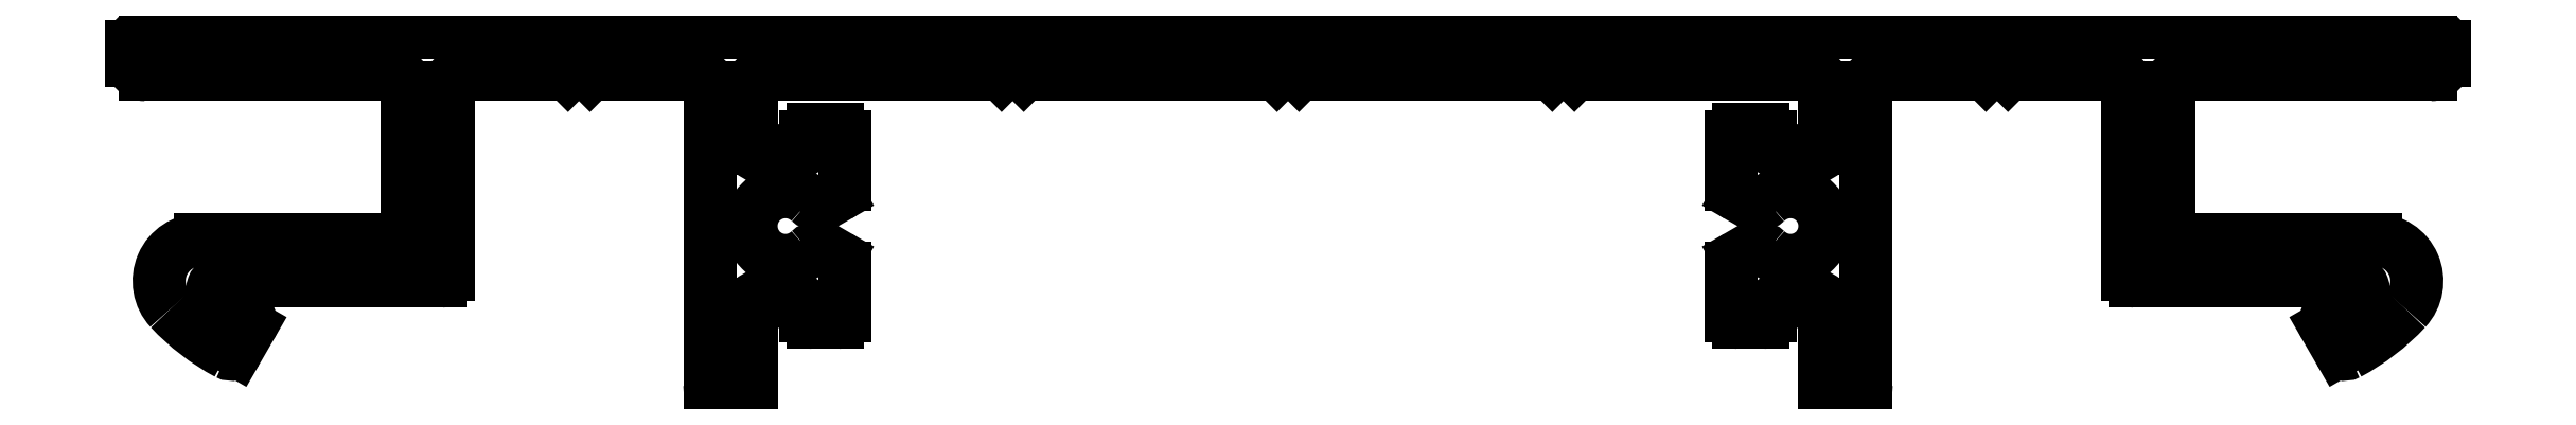
<metadata>
{"format":"dxf","ext":"dxf","renderer":"ezdxf+matplotlib","layout":"modelspace","background":"white","min_lineweight":24,"dpi":150}
</metadata>
<code>
0
SECTION
2
ENTITIES
0
LINE
8
0
10
2019
20
1658
30
0
11
2020
21
1658
31
0
0
LINE
8
0
10
2020
20
1658
30
0
11
2020
21
1658
31
0
0
LINE
8
0
10
2020
20
1658
30
0
11
2029
21
1658
31
0
0
LINE
8
0
10
2029
20
1658
30
0
11
2030
21
1658
31
0
0
LINE
8
0
10
2030
20
1658
30
0
11
2030
21
1658
31
0
0
LINE
8
0
10
2030
20
1658
30
0
11
2039
21
1658
31
0
0
LINE
8
0
10
2039
20
1658
30
0
11
2040
21
1658
31
0
0
LINE
8
0
10
2040
20
1658
30
0
11
2040
21
1658
31
0
0
LINE
8
0
10
2040
20
1658
30
0
11
2049
21
1658
31
0
0
ARC
8
0
10
2049
20
1658
30
0
40
0.5
50
0
51
90
0
LINE
8
0
10
2049
20
1658
30
0
11
2049
21
1655
31
0
0
ARC
8
0
10
2049
20
1655
30
0
40
0.25
50
250.5
51
5.211e-11
0
ARC
8
0
10
2048
20
1653
30
0
40
2.75
50
70.53
51
99.59
0
ARC
8
0
10
2047
20
1656
30
0
40
0.25
50
180
51
279.6
0
LINE
8
0
10
2047
20
1656
30
0
11
2047
21
1656
31
0
0
ARC
8
0
10
2047
20
1656
30
0
40
0.25
50
0
51
90
0
LINE
8
0
10
2047
20
1656
30
0
11
2046
21
1656
31
0
0
ARC
8
0
10
2046
20
1656
30
0
40
0.25
50
90
51
180
0
LINE
8
0
10
2046
20
1656
30
0
11
2046
21
1654
31
0
0
ARC
8
0
10
2046
20
1654
30
0
40
0.5
50
180
51
240
0
LINE
8
0
10
2046
20
1654
30
0
11
2046
21
1653
31
0
0
ARC
8
0
10
2047
20
1654
30
0
40
0.5
50
240
51
313.4
0
ARC
8
0
10
2048
20
1653
30
0
40
1.25
50
226.6
51
133.4
0
ARC
8
0
10
2047
20
1651
30
0
40
0.5
50
46.6
51
120
0
LINE
8
0
10
2046
20
1652
30
0
11
2046
21
1651
31
0
0
ARC
8
0
10
2046
20
1651
30
0
40
0.5
50
120
51
180
0
LINE
8
0
10
2046
20
1651
30
0
11
2046
21
1649
31
0
0
ARC
8
0
10
2046
20
1649
30
0
40
0.25
50
180
51
270
0
LINE
8
0
10
2046
20
1649
30
0
11
2047
21
1649
31
0
0
ARC
8
0
10
2047
20
1649
30
0
40
0.25
50
270
51
0
0
LINE
8
0
10
2047
20
1649
30
0
11
2047
21
1650
31
0
0
ARC
8
0
10
2047
20
1650
30
0
40
0.25
50
80.41
51
180
0
ARC
8
0
10
2048
20
1653
30
0
40
2.75
50
260.4
51
289.5
0
ARC
8
0
10
2049
20
1650
30
0
40
0.25
50
360
51
109.5
0
LINE
8
0
10
2049
20
1650
30
0
11
2049
21
1647
31
0
0
ARC
8
0
10
2049
20
1647
30
0
40
0.25
50
180
51
270
0
LINE
8
0
10
2049
20
1647
30
0
11
2050
21
1647
31
0
0
ARC
8
0
10
2050
20
1647
30
0
40
0.25
50
270
51
360
0
LINE
8
0
10
2051
20
1647
30
0
11
2051
21
1658
31
0
0
ARC
8
0
10
2051
20
1658
30
0
40
0.5
50
90
51
180
0
LINE
8
0
10
2051
20
1658
30
0
11
2055
21
1658
31
0
0
LINE
8
0
10
2055
20
1658
30
0
11
2055
21
1658
31
0
0
LINE
8
0
10
2055
20
1658
30
0
11
2056
21
1658
31
0
0
LINE
8
0
10
2056
20
1658
30
0
11
2060
21
1658
31
0
0
ARC
8
0
10
2060
20
1658
30
0
40
0.5
50
360
51
90
0
LINE
8
0
10
2060
20
1658
30
0
11
2060
21
1651
31
0
0
ARC
8
0
10
2060
20
1651
30
0
40
0.25
50
180
51
270
0
LINE
8
0
10
2060
20
1651
30
0
11
2068
21
1651
31
0
0
ARC
8
0
10
2068
20
1650
30
0
40
0.3
50
310.3
51
90
0
ARC
8
0
10
2064
20
1655
30
0
40
6.5
50
297.9
51
310.3
0
ARC
8
0
10
2068
20
1649
30
0
40
0.25
50
117.9
51
210
0
LINE
8
0
10
2067
20
1649
30
0
11
2068
21
1648
31
0
0
ARC
8
0
10
2068
20
1648
30
0
40
0.25
50
210
51
298.2
0
ARC
8
0
10
2064
20
1655
30
0
40
8
50
298.2
51
317.1
0
ARC
8
0
10
2069
20
1651
30
0
40
1.5
50
317.1
51
90
0
LINE
8
0
10
2069
20
1652
30
0
11
2062
21
1652
31
0
0
ARC
8
0
10
2062
20
1652
30
0
40
0.25
50
180
51
270
0
LINE
8
0
10
2062
20
1652
30
0
11
2062
21
1658
31
0
0
ARC
8
0
10
2062
20
1658
30
0
40
0.5
50
90
51
180
0
LINE
8
0
10
2062
20
1658
30
0
11
2071
21
1658
31
0
0
ARC
8
0
10
2071
20
1659
30
0
40
0.5
50
270
51
360
0
LINE
8
0
10
2072
20
1659
30
0
11
2072
21
1659
31
0
0
ARC
8
0
10
2071
20
1659
30
0
40
0.5
50
360
51
90
0
LINE
8
0
10
2071
20
1660
30
0
11
1988
21
1660
31
0
0
ARC
8
0
10
1988
20
1659
30
0
40
0.5
50
90
51
180
0
LINE
8
0
10
1988
20
1659
30
0
11
1988
21
1659
31
0
0
ARC
8
0
10
1988
20
1659
30
0
40
0.5
50
180
51
270
0
LINE
8
0
10
1988
20
1658
30
0
11
1997
21
1658
31
0
0
ARC
8
0
10
1997
20
1658
30
0
40
0.5
50
360
51
90
0
LINE
8
0
10
1998
20
1658
30
0
11
1998
21
1652
31
0
0
ARC
8
0
10
1997
20
1652
30
0
40
0.25
50
270
51
0
0
LINE
8
0
10
1997
20
1652
30
0
11
1990
21
1652
31
0
0
ARC
8
0
10
1990
20
1651
30
0
40
1.5
50
90
51
222.9
0
ARC
8
0
10
1995
20
1655
30
0
40
8
50
222.9
51
241.8
0
ARC
8
0
10
1991
20
1648
30
0
40
0.25
50
241.8
51
330
0
LINE
8
0
10
1991
20
1648
30
0
11
1992
21
1649
31
0
0
ARC
8
0
10
1992
20
1649
30
0
40
0.25
50
330
51
62.12
0
ARC
8
0
10
1995
20
1655
30
0
40
6.5
50
229.7
51
242.1
0
ARC
8
0
10
1991
20
1650
30
0
40
0.3
50
90
51
229.7
0
LINE
8
0
10
1991
20
1651
30
0
11
1999
21
1651
31
0
0
ARC
8
0
10
1999
20
1651
30
0
40
0.25
50
270
51
360
0
LINE
8
0
10
1999
20
1651
30
0
11
1999
21
1658
31
0
0
ARC
8
0
10
2000
20
1658
30
0
40
0.5
50
90
51
180
0
LINE
8
0
10
2000
20
1658
30
0
11
2003
21
1658
31
0
0
LINE
8
0
10
2003
20
1658
30
0
11
2004
21
1658
31
0
0
LINE
8
0
10
2004
20
1658
30
0
11
2004
21
1658
31
0
0
LINE
8
0
10
2004
20
1658
30
0
11
2008
21
1658
31
0
0
ARC
8
0
10
2008
20
1658
30
0
40
0.5
50
360
51
90
0
LINE
8
0
10
2009
20
1658
30
0
11
2009
21
1647
31
0
0
ARC
8
0
10
2009
20
1647
30
0
40
0.25
50
180
51
270
0
LINE
8
0
10
2009
20
1647
30
0
11
2010
21
1647
31
0
0
ARC
8
0
10
2010
20
1647
30
0
40
0.25
50
270
51
0
0
LINE
8
0
10
2010
20
1647
30
0
11
2010
21
1650
31
0
0
ARC
8
0
10
2010
20
1650
30
0
40
0.25
50
70.53
51
180
0
ARC
8
0
10
2011
20
1653
30
0
40
2.75
50
250.5
51
279.6
0
ARC
8
0
10
2012
20
1650
30
0
40
0.25
50
0
51
99.59
0
LINE
8
0
10
2012
20
1650
30
0
11
2012
21
1649
31
0
0
ARC
8
0
10
2012
20
1649
30
0
40
0.25
50
180
51
270
0
LINE
8
0
10
2012
20
1649
30
0
11
2013
21
1649
31
0
0
ARC
8
0
10
2013
20
1649
30
0
40
0.25
50
270
51
360
0
LINE
8
0
10
2014
20
1649
30
0
11
2014
21
1651
31
0
0
ARC
8
0
10
2013
20
1651
30
0
40
0.5
50
0
51
60
0
LINE
8
0
10
2013
20
1651
30
0
11
2013
21
1652
31
0
0
ARC
8
0
10
2013
20
1651
30
0
40
0.5
50
60
51
133.4
0
ARC
8
0
10
2011
20
1653
30
0
40
1.25
50
46.6
51
313.4
0
ARC
8
0
10
2013
20
1654
30
0
40
0.5
50
226.6
51
300
0
LINE
8
0
10
2013
20
1653
30
0
11
2013
21
1654
31
0
0
ARC
8
0
10
2013
20
1654
30
0
40
0.5
50
300
51
0
0
LINE
8
0
10
2014
20
1654
30
0
11
2014
21
1656
31
0
0
ARC
8
0
10
2013
20
1656
30
0
40
0.25
50
0
51
90
0
LINE
8
0
10
2013
20
1656
30
0
11
2012
21
1656
31
0
0
ARC
8
0
10
2012
20
1656
30
0
40
0.25
50
90
51
180
0
LINE
8
0
10
2012
20
1656
30
0
11
2012
21
1656
31
0
0
ARC
8
0
10
2012
20
1656
30
0
40
0.25
50
260.4
51
0
0
ARC
8
0
10
2011
20
1653
30
0
40
2.75
50
80.41
51
109.5
0
ARC
8
0
10
2010
20
1655
30
0
40
0.25
50
180
51
289.5
0
LINE
8
0
10
2010
20
1655
30
0
11
2010
21
1658
31
0
0
ARC
8
0
10
2011
20
1658
30
0
40
0.5
50
90
51
180
0
LINE
8
0
10
2011
20
1658
30
0
11
2019
21
1658
31
0
0
ENDSEC
0
EOF

</code>
